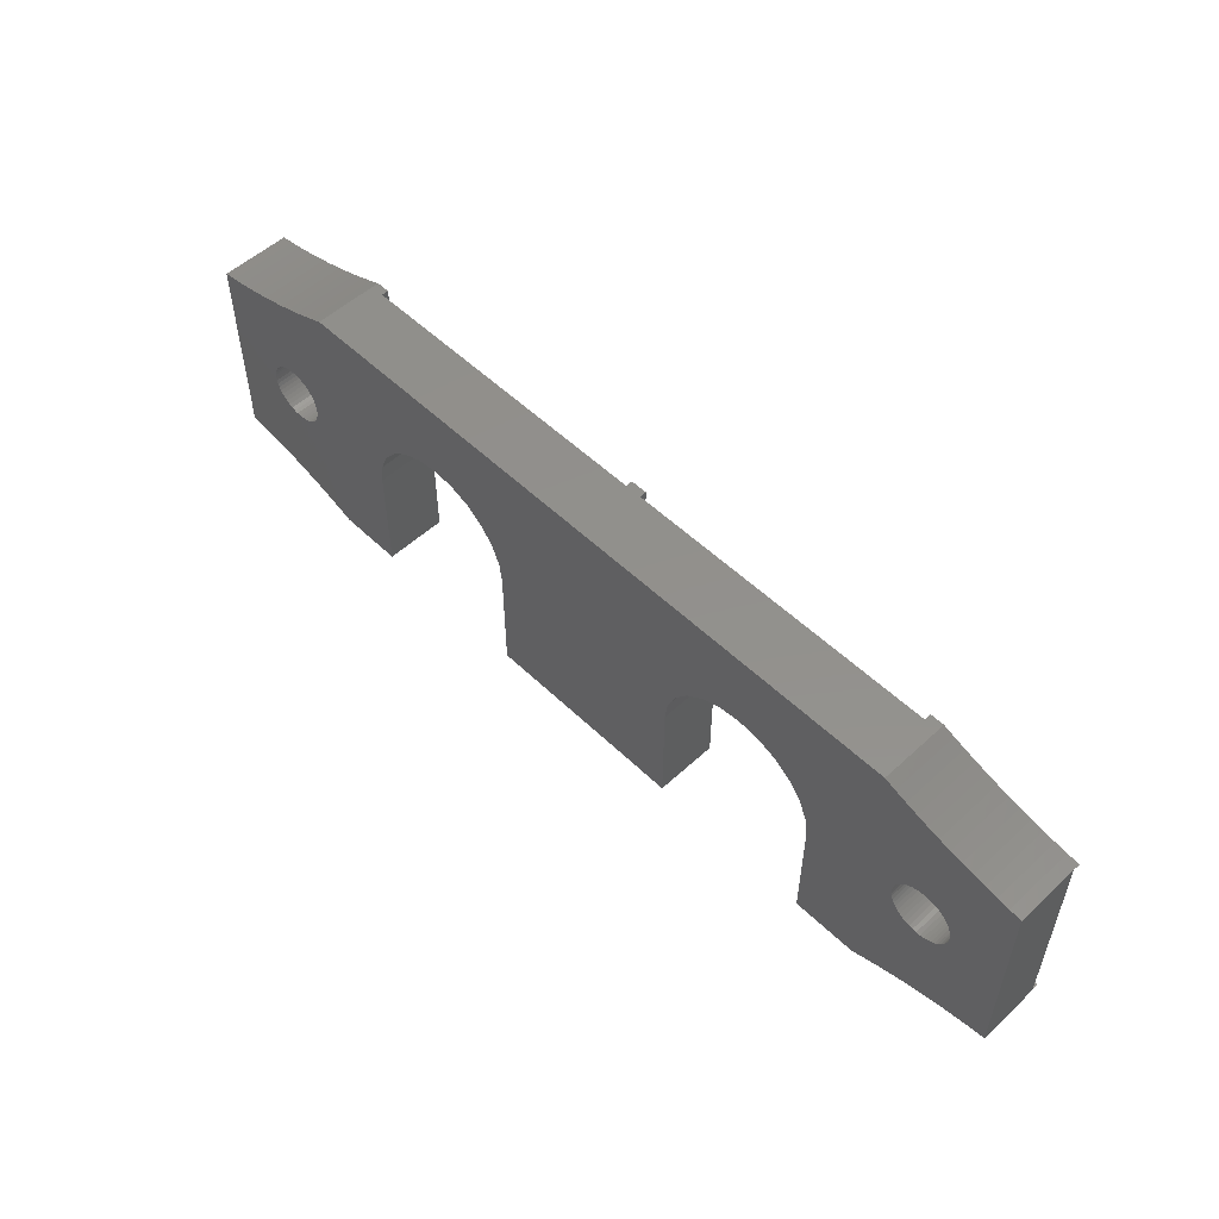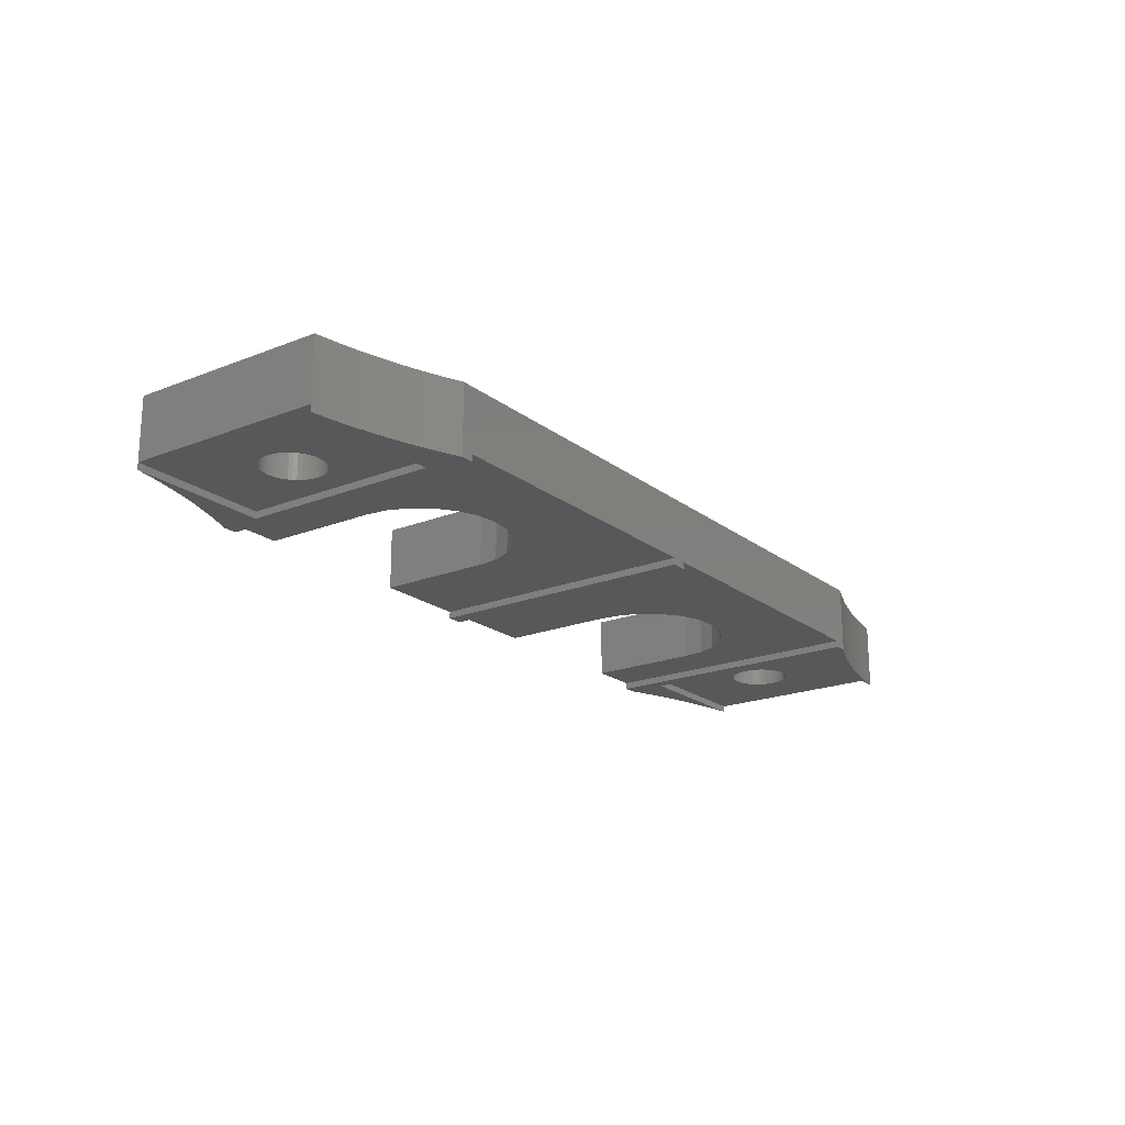
<metadata>
{"format":"stl","ext":"stl","renderer":"f3d","projection":"perspective","resolution":1024,"background":"white","views":[{"elev":53.5,"azim":45.6,"up":"+Y"},{"elev":-20.0,"azim":126.1,"up":"+Z"}]}
</metadata>
<code>
# stl→obj: 384 verts, 772 faces
v 358 283.1 475.4
v 357.8 283.1 470.9
v 358 283.1 470.9
v 357.8 283.1 475.4
v 297.4 288.6 475.4
v 298.3 288.8 470.4
v 297.4 288.6 470.4
v 298.3 288.8 475.4
v 302.5 282.5 475.4
v 302.2 282.7 470.9
v 302.5 282.5 470.9
v 302.2 282.7 475.4
v 298.7 280.6 470.9
v 298.8 280.4 475.4
v 298.8 280.4 470.9
v 298.7 280.6 475.4
v 359.6 280.4 475.4
v 359.7 280.6 470.9
v 359.6 280.4 470.9
v 359.7 280.6 475.4
v 352.4 270.8 470.9
v 352.4 291.1 470.4
v 352.4 270.8 470.4
v 352.4 291.1 470.9
v 301.7 283 475.4
v 301.5 283.1 470.9
v 301.7 283 470.9
v 301.5 283.1 475.4
v 328.6 291.1 470.9
v 328.6 270.8 470.4
v 328.6 270.8 470.9
v 328.6 291.1 470.4
v 301.7 289.8 470.4
v 302.5 290.1 475.4
v 302.5 290.1 470.4
v 301.7 289.8 475.4
v 357.5 278.7 475.4
v 357.8 278.7 470.9
v 357.5 278.7 470.9
v 357.8 278.7 475.4
v 298.8 281.5 470.9
v 298.7 281.2 475.4
v 298.7 281.2 470.9
v 298.8 281.5 475.4
v 300.8 272.3 475.4
v 300 272.6 470.4
v 300.8 272.3 470.4
v 300 272.6 475.4
v 356.1 282.7 475.4
v 355.9 282.5 470.9
v 356.1 282.7 470.9
v 355.9 282.5 475.4
v 353.4 291.1 470.4
v 354.2 290.7 475.4
v 354.2 290.7 470.4
v 353.4 291.1 475.4
v 299.1 272.8 475.4
v 298.3 273 470.4
v 299.1 272.8 470.4
v 298.3 273 475.4
v 355.7 279.6 470.9
v 355.9 279.4 475.4
v 355.9 279.4 470.9
v 355.7 279.6 475.4
v 359.2 289 470.4
v 360.1 288.8 475.4
v 360.1 288.8 470.4
v 359.2 289 475.4
v 361 288.6 475.4
v 361 288.6 470.4
v 294.8 288.2 470.9
v 295.7 288.3 470.4
v 294.8 288.2 470.4
v 295.7 288.3 475.4
v 294.8 288.2 475.4
v 359.2 282.3 475.4
v 359 282.5 470.9
v 359.2 282.3 470.9
v 359 282.5 475.4
v 355.7 282.3 470.9
v 355.6 282 475.4
v 355.6 282 470.9
v 355.7 282.3 475.4
v 354.2 271.1 475.4
v 353.4 270.8 470.4
v 354.2 271.1 470.4
v 353.4 270.8 475.4
v 358 278.8 470.9
v 358 278.8 475.4
v 339.7 284.4 475.4
v 338.4 283.4 470.9
v 339.7 284.4 470.9
v 338.4 283.4 475.4
v 357.5 289.5 470.4
v 358.4 289.3 475.4
v 358.4 289.3 470.4
v 357.5 289.5 475.4
v 299.1 289 470.4
v 300 289.3 475.4
v 300 289.3 470.4
v 299.1 289 475.4
v 337.5 282.2 475.4
v 337.5 282.2 470.9
v 358.8 279.2 475.4
v 359 279.4 470.9
v 358.8 279.2 470.9
v 359 279.4 475.4
v 359.2 272.8 470.4
v 358.4 272.6 475.4
v 358.4 272.6 470.4
v 359.2 272.8 475.4
v 357.2 278.7 475.4
v 357.2 278.7 470.9
v 359.4 279.8 475.4
v 359.5 280.1 470.9
v 359.4 279.8 470.9
v 359.5 280.1 475.4
v 356.6 283 470.9
v 356.4 282.8 475.4
v 356.4 282.8 470.9
v 356.6 283 475.4
v 361 273.2 475.4
v 360.1 273 470.4
v 361 273.2 470.4
v 360.1 273 475.4
v 298.7 280.9 475.4
v 298.7 280.9 470.9
v 301.2 278.7 475.4
v 301.5 278.8 470.9
v 301.2 278.7 470.9
v 301.5 278.8 475.4
v 302 279 475.4
v 302.2 279.2 470.9
v 302 279 470.9
v 302.2 279.2 475.4
v 302 282.8 470.9
v 302 282.8 475.4
v 302.5 279.4 470.9
v 302.5 279.4 475.4
v 299.6 279.2 475.4
v 299.8 279 470.9
v 299.6 279.2 470.9
v 299.8 279 475.4
v 300.9 283.1 475.4
v 300.6 283.1 470.9
v 300.9 283.1 470.9
v 300.6 283.1 475.4
v 298.9 281.8 470.9
v 299 282 470.9
v 299.2 282.3 470.9
v 299.3 282.5 470.9
v 305 288.2 470.9
v 299.6 282.7 470.9
v 299.8 282.8 470.9
v 300.1 283 470.9
v 300.3 283.1 470.9
v 301.2 283.1 470.9
v 302.6 282.3 470.9
v 302.8 282 470.9
v 302.9 281.8 470.9
v 303 281.5 470.9
v 303.1 281.2 470.9
v 303.1 280.9 470.9
v 294.8 273.7 470.9
v 299.3 279.4 470.9
v 305 273.7 470.9
v 299.2 279.6 470.9
v 299 279.8 470.9
v 298.9 280.1 470.9
v 300.1 278.9 470.9
v 300.3 278.8 470.9
v 300.6 278.7 470.9
v 300.9 278.7 470.9
v 301.7 278.9 470.9
v 302.6 279.6 470.9
v 302.8 279.8 470.9
v 302.9 280.1 470.9
v 303 280.4 470.9
v 303.1 280.6 470.9
v 294.8 273.7 470.4
v 305 273.7 470.4
v 294.8 273.7 475.4
v 299 279.8 475.4
v 298.9 280.1 475.4
v 300.3 278.8 475.4
v 300.6 278.7 475.4
v 306 291.1 470.4
v 306 270.8 470.9
v 306 270.8 470.4
v 306 291.1 470.9
v 329.8 291.1 470.4
v 329.8 270.8 470.4
v 305 288.2 470.4
v 296.5 288.5 470.4
v 300.8 289.5 470.4
v 303.4 290.4 470.4
v 304.2 290.7 470.4
v 305 291.1 470.4
v 305 270.8 470.4
v 295.7 273.5 470.4
v 296.5 273.4 470.4
v 297.4 273.2 470.4
v 301.7 272.1 470.4
v 302.5 271.8 470.4
v 303.4 271.5 470.4
v 304.2 271.1 470.4
v 302.8 279.8 475.4
v 302.9 280.1 475.4
v 299.8 282.8 475.4
v 299.6 282.7 475.4
v 303 280.4 475.4
v 303.1 280.6 475.4
v 298.9 281.8 475.4
v 302.6 282.3 475.4
v 299.3 279.4 475.4
v 299.2 279.6 475.4
v 302.6 279.6 475.4
v 305 270.8 475.4
v 309.7 270.8 470.9
v 309.7 270.8 475.4
v 301.7 278.9 475.4
v 299.3 282.5 475.4
v 303.1 280.9 475.4
v 303 281.5 475.4
v 302.9 281.8 475.4
v 303.1 281.2 475.4
v 300.9 278.7 475.4
v 355.3 281.2 470.9
v 355.3 280.9 475.4
v 355.3 280.9 470.9
v 355.3 281.2 475.4
v 355 290.4 470.4
v 355 290.4 475.4
v 295.7 273.5 475.4
v 296.5 273.4 475.4
v 347.9 282.2 475.4
v 346.9 283.4 470.9
v 347.9 282.2 470.9
v 346.9 283.4 475.4
v 296.5 288.5 475.4
v 297.4 273.2 475.4
v 300.1 278.9 475.4
v 301.7 272.1 475.4
v 302.5 271.8 475.4
v 303.4 271.5 475.4
v 336.7 270.8 475.4
v 321.7 279.2 475.4
v 321.7 270.8 475.4
v 355.8 271.8 475.4
v 355 271.5 475.4
v 355.3 280.6 475.4
v 355.3 280.4 475.4
v 355.4 280.1 475.4
v 355.6 279.8 475.4
v 356.7 272.1 475.4
v 356.1 279.2 475.4
v 356.4 279 475.4
v 356.6 278.9 475.4
v 356.9 278.8 475.4
v 357.5 272.3 475.4
v 358.3 278.9 475.4
v 358.6 279 475.4
v 359.2 279.6 475.4
v 359.7 280.9 475.4
v 361.8 288.5 475.4
v 361.8 273.4 475.4
v 362.7 288.3 475.4
v 362.7 273.5 475.4
v 363.6 288.2 475.4
v 363.6 273.7 475.4
v 348.7 279.2 475.4
v 348.7 270.8 475.4
v 355.8 290.1 475.4
v 355.3 281.5 475.4
v 355.4 281.8 475.4
v 356.7 289.8 475.4
v 356.9 283.1 475.4
v 357.2 283.1 475.4
v 357.5 283.1 475.4
v 358.3 283 475.4
v 358.6 282.8 475.4
v 358.8 282.7 475.4
v 359.4 282 475.4
v 359.5 281.8 475.4
v 359.6 281.5 475.4
v 359.7 281.2 475.4
v 299 282 475.4
v 299.2 282.3 475.4
v 300.1 283 475.4
v 300.8 289.5 475.4
v 300.3 283.1 475.4
v 301.2 283.1 475.4
v 303.4 290.4 475.4
v 302.8 282 475.4
v 304.2 271.1 475.4
v 304.2 290.7 475.4
v 305 291.1 475.4
v 309.7 279.2 475.4
v 309.9 280.7 475.4
v 310.5 282.2 475.4
v 311.4 283.4 475.4
v 312.7 284.4 475.4
v 314.1 285 475.4
v 315.7 285.2 475.4
v 317.2 285 475.4
v 318.7 284.4 475.4
v 319.9 283.4 475.4
v 320.9 282.2 475.4
v 321.5 280.7 475.4
v 336.9 280.7 475.4
v 336.7 279.2 475.4
v 341.1 285 475.4
v 342.7 285.2 475.4
v 344.2 285 475.4
v 345.7 284.4 475.4
v 348.5 280.7 475.4
v 355.4 281.8 470.9
v 356.9 278.8 470.9
v 356.6 278.9 470.9
v 359.4 282 470.9
v 359.5 281.8 470.9
v 355 271.5 470.4
v 356.7 272.1 470.4
v 355.8 271.8 470.4
v 361.8 288.5 470.4
v 362.7 288.3 470.4
v 357.5 272.3 470.4
v 348.7 270.8 470.9
v 359.7 280.9 470.9
v 355.3 280.6 470.9
v 310.5 282.2 470.9
v 309.9 280.7 470.9
v 329.8 291.1 470.9
v 321.5 280.7 470.9
v 321.7 279.2 470.9
v 320.9 282.2 470.9
v 319.9 283.4 470.9
v 318.7 284.4 470.9
v 311.4 283.4 470.9
v 312.7 284.4 470.9
v 309.7 279.2 470.9
v 314.1 285 470.9
v 315.7 285.2 470.9
v 317.2 285 470.9
v 321.7 270.8 470.9
v 355.3 281.5 470.9
v 341.1 285 470.9
v 348.7 279.2 470.9
v 355.6 279.8 470.9
v 361.8 273.4 470.4
v 356.7 289.8 470.4
v 356.9 283.1 470.9
v 357.2 283.1 470.9
v 348.5 280.7 470.9
v 356.4 279 470.9
v 356.1 279.2 470.9
v 355.8 290.1 470.4
v 363.6 288.2 470.9
v 363.6 273.7 470.9
v 353.4 288.2 470.9
v 353.4 273.7 470.9
v 357.5 283.1 470.9
v 358.3 283 470.9
v 358.6 282.8 470.9
v 358.8 282.7 470.9
v 359.6 281.5 470.9
v 359.7 281.2 470.9
v 355.4 280.1 470.9
v 355.3 280.4 470.9
v 358.3 278.9 470.9
v 358.6 279 470.9
v 359.2 279.6 470.9
v 353.4 288.2 470.4
v 363.6 288.2 470.4
v 353.4 273.7 470.4
v 362.7 273.5 470.4
v 363.6 273.7 470.4
v 342.7 285.2 470.9
v 344.2 285 470.9
v 345.7 284.4 470.9
v 329.8 270.8 470.9
v 336.7 270.8 470.9
v 336.9 280.7 470.9
v 336.7 279.2 470.9
f 1 2 3
f 2 1 4
f 5 6 7
f 6 5 8
f 9 10 11
f 10 9 12
f 13 14 15
f 14 13 16
f 17 18 19
f 18 17 20
f 21 22 23
f 22 21 24
f 25 26 27
f 26 25 28
f 29 30 31
f 30 29 32
f 33 34 35
f 34 33 36
f 37 38 39
f 38 37 40
f 41 42 43
f 42 41 44
f 45 46 47
f 46 45 48
f 49 50 51
f 50 49 52
f 53 54 55
f 54 53 56
f 57 58 59
f 58 57 60
f 61 62 63
f 62 61 64
f 65 66 67
f 66 65 68
f 67 69 70
f 69 67 66
f 71 72 73
f 72 71 74
f 74 71 75
f 76 77 78
f 77 76 79
f 48 59 46
f 59 48 57
f 80 81 82
f 81 80 83
f 84 85 86
f 85 84 87
f 40 88 38
f 88 40 89
f 90 91 92
f 91 90 93
f 94 95 96
f 95 94 97
f 98 99 100
f 99 98 101
f 91 102 103
f 102 91 93
f 104 105 106
f 105 104 107
f 108 109 110
f 109 108 111
f 112 39 113
f 39 112 37
f 114 115 116
f 115 114 117
f 118 119 120
f 119 118 121
f 122 123 124
f 123 122 125
f 43 126 127
f 126 43 42
f 128 129 130
f 129 128 131
f 132 133 134
f 133 132 135
f 12 136 10
f 136 12 137
f 135 138 133
f 138 135 139
f 127 16 13
f 16 127 126
f 140 141 142
f 141 140 143
f 144 145 146
f 145 144 147
f 71 43 127
f 43 71 41
f 41 71 148
f 148 71 149
f 149 71 150
f 150 71 151
f 151 71 152
f 151 152 153
f 153 152 154
f 154 152 155
f 155 152 156
f 156 152 145
f 145 152 146
f 146 152 157
f 157 152 26
f 26 152 27
f 27 152 136
f 136 152 10
f 10 152 11
f 11 152 158
f 158 152 159
f 159 152 160
f 160 152 161
f 161 152 162
f 162 152 163
f 164 165 166
f 165 164 167
f 167 164 168
f 168 164 71
f 168 71 169
f 169 71 15
f 15 71 13
f 13 71 127
f 166 165 142
f 166 142 141
f 166 141 170
f 166 170 171
f 166 171 172
f 166 172 173
f 166 173 130
f 166 130 129
f 166 129 174
f 166 174 134
f 166 134 133
f 166 133 138
f 166 138 175
f 166 175 176
f 166 176 177
f 166 177 178
f 166 178 179
f 166 179 163
f 166 163 152
f 180 166 181
f 166 180 164
f 182 71 164
f 71 182 75
f 169 183 168
f 183 169 184
f 185 172 171
f 172 185 186
f 187 188 189
f 188 187 190
f 191 30 32
f 30 191 192
f 72 193 73
f 193 72 194
f 193 194 7
f 193 7 6
f 193 6 98
f 193 98 100
f 193 100 195
f 193 195 33
f 193 33 35
f 193 35 196
f 193 196 197
f 193 197 198
f 193 198 199
f 199 198 189
f 189 198 187
f 181 200 180
f 200 181 201
f 201 181 202
f 202 181 58
f 58 181 59
f 59 181 46
f 46 181 47
f 47 181 203
f 203 181 204
f 204 181 205
f 205 181 206
f 206 181 199
f 199 181 193
f 207 177 176
f 177 207 208
f 209 153 154
f 153 209 210
f 211 179 178
f 179 211 212
f 148 44 41
f 44 148 213
f 214 11 158
f 11 214 9
f 167 215 165
f 215 167 216
f 217 176 175
f 176 217 207
f 215 142 165
f 142 215 140
f 189 218 199
f 218 189 188
f 218 188 219
f 218 219 220
f 131 174 129
f 174 131 221
f 137 27 136
f 27 137 25
f 210 151 153
f 151 210 222
f 212 163 179
f 163 212 223
f 224 160 161
f 160 224 225
f 226 161 162
f 161 226 224
f 223 162 163
f 162 223 226
f 227 130 173
f 130 227 128
f 228 229 230
f 229 228 231
f 54 232 55
f 232 54 233
f 201 234 200
f 234 201 235
f 236 237 238
f 237 236 239
f 234 75 182
f 75 234 74
f 74 234 235
f 74 235 240
f 240 235 241
f 240 241 5
f 5 241 60
f 5 60 8
f 8 60 126
f 126 60 57
f 126 57 16
f 16 57 14
f 14 57 184
f 184 57 183
f 183 57 216
f 216 57 48
f 216 48 215
f 215 48 140
f 140 48 143
f 143 48 242
f 242 48 45
f 242 45 185
f 185 45 186
f 186 45 227
f 227 45 243
f 227 243 128
f 128 243 131
f 131 243 221
f 221 243 244
f 221 244 132
f 132 244 135
f 135 244 139
f 139 244 217
f 217 244 245
f 217 245 207
f 207 245 208
f 208 245 211
f 211 245 212
f 212 245 223
f 246 247 248
f 249 229 250
f 229 249 251
f 251 249 252
f 252 249 253
f 253 249 254
f 254 249 64
f 64 249 62
f 62 249 255
f 62 255 256
f 256 255 257
f 257 255 258
f 258 255 259
f 259 255 260
f 259 260 112
f 112 260 37
f 37 260 40
f 40 260 109
f 40 109 89
f 89 109 261
f 261 109 262
f 262 109 111
f 262 111 104
f 104 111 107
f 107 111 263
f 263 111 114
f 114 111 125
f 114 125 117
f 117 125 17
f 17 125 20
f 20 125 264
f 264 125 66
f 66 125 69
f 69 125 122
f 69 122 265
f 265 122 266
f 265 266 267
f 267 266 268
f 267 268 269
f 269 268 270
f 87 271 272
f 271 87 56
f 56 87 54
f 54 87 84
f 54 84 233
f 233 84 250
f 233 250 229
f 233 229 273
f 273 229 231
f 273 231 274
f 273 274 275
f 273 275 81
f 273 81 83
f 273 83 52
f 273 52 276
f 276 52 49
f 276 49 119
f 276 119 121
f 276 121 277
f 276 277 97
f 97 277 278
f 97 278 279
f 97 279 4
f 97 4 95
f 95 4 1
f 95 1 280
f 95 280 281
f 95 281 68
f 68 281 282
f 68 282 79
f 68 79 76
f 68 76 283
f 68 283 66
f 66 283 284
f 66 284 285
f 66 285 286
f 66 286 264
f 126 101 8
f 101 126 42
f 101 42 44
f 101 44 213
f 101 213 287
f 101 287 288
f 101 288 99
f 99 288 222
f 99 222 210
f 99 210 209
f 99 209 289
f 99 289 290
f 290 289 291
f 290 291 147
f 290 147 144
f 290 144 36
f 36 144 292
f 36 292 28
f 36 28 25
f 36 25 34
f 34 25 137
f 34 137 12
f 34 12 9
f 34 9 214
f 34 214 293
f 293 214 294
f 293 294 225
f 293 225 224
f 293 224 226
f 293 226 223
f 293 223 245
f 293 245 295
f 293 295 296
f 296 295 218
f 296 218 297
f 297 218 220
f 297 220 298
f 297 298 299
f 297 299 300
f 297 300 301
f 297 301 302
f 297 302 303
f 297 303 56
f 56 303 304
f 56 304 305
f 56 305 306
f 56 306 307
f 56 307 308
f 56 308 309
f 56 309 247
f 56 247 90
f 90 247 93
f 93 247 102
f 102 247 310
f 310 247 311
f 311 247 246
f 56 90 312
f 56 312 313
f 56 313 314
f 56 314 315
f 56 315 239
f 56 239 236
f 56 236 316
f 56 316 271
f 82 275 317
f 275 82 81
f 258 318 319
f 318 258 259
f 245 204 205
f 204 245 244
f 200 164 180
f 164 200 234
f 164 234 182
f 259 113 318
f 113 259 112
f 284 320 321
f 320 284 283
f 250 86 322
f 86 250 84
f 323 249 324
f 249 323 255
f 325 267 326
f 267 325 265
f 327 255 323
f 255 327 260
f 283 78 320
f 78 283 76
f 87 23 85
f 23 87 21
f 21 87 328
f 328 87 272
f 20 329 18
f 329 20 264
f 230 251 330
f 251 230 229
f 331 299 332
f 299 331 300
f 297 187 198
f 187 297 190
f 190 297 29
f 29 297 333
f 333 297 56
f 22 56 53
f 56 22 24
f 56 24 333
f 29 191 32
f 191 29 333
f 247 334 335
f 334 247 309
f 309 336 334
f 336 309 308
f 308 337 336
f 337 308 307
f 337 306 338
f 306 337 307
f 190 332 188
f 332 190 331
f 331 190 339
f 339 190 340
f 340 190 29
f 188 332 341
f 340 29 342
f 342 29 343
f 343 29 344
f 344 29 338
f 338 29 337
f 337 29 336
f 336 29 334
f 334 29 335
f 335 29 345
f 345 29 31
f 219 188 341
f 306 344 338
f 344 306 305
f 305 343 344
f 343 305 304
f 304 342 343
f 342 304 303
f 303 340 342
f 340 303 302
f 302 339 340
f 339 302 301
f 99 195 100
f 195 99 290
f 317 274 346
f 274 317 275
f 347 90 92
f 90 347 312
f 272 348 328
f 348 272 271
f 349 64 61
f 64 349 254
f 266 124 350
f 124 266 122
f 276 94 351
f 94 276 97
f 152 73 193
f 73 152 71
f 341 220 219
f 220 341 298
f 339 300 331
f 300 339 301
f 289 154 155
f 154 289 209
f 292 146 157
f 146 292 144
f 28 157 26
f 157 28 292
f 168 216 167
f 216 168 183
f 166 193 181
f 193 166 152
f 221 134 174
f 134 221 132
f 147 156 145
f 156 147 291
f 208 178 177
f 178 208 211
f 186 173 172
f 173 186 227
f 242 171 170
f 171 242 185
f 291 155 156
f 155 291 289
f 332 298 341
f 298 332 299
f 278 352 353
f 352 278 277
f 271 354 348
f 354 271 316
f 256 355 356
f 355 256 257
f 233 357 232
f 357 233 273
f 324 250 322
f 250 324 249
f 316 238 354
f 238 316 236
f 60 202 58
f 202 60 241
f 50 83 80
f 83 50 52
f 358 270 359
f 270 358 269
f 241 201 202
f 201 241 235
f 360 346 361
f 346 360 317
f 317 360 82
f 82 360 80
f 80 360 50
f 50 360 51
f 51 360 358
f 361 346 228
f 361 228 230
f 51 358 120
f 120 358 118
f 118 358 352
f 352 358 353
f 353 358 362
f 362 358 2
f 2 358 3
f 3 358 363
f 363 358 364
f 364 358 365
f 365 358 77
f 77 358 78
f 78 358 320
f 320 358 321
f 321 358 366
f 366 358 367
f 367 358 329
f 361 356 359
f 356 361 63
f 63 361 61
f 61 361 349
f 349 361 368
f 368 361 369
f 369 361 330
f 330 361 230
f 359 356 355
f 359 355 319
f 359 319 318
f 359 318 113
f 359 113 39
f 359 39 38
f 359 38 88
f 359 88 370
f 359 370 371
f 359 371 106
f 359 106 105
f 359 105 372
f 359 372 116
f 359 116 115
f 359 115 19
f 359 19 18
f 359 18 329
f 359 329 358
f 282 364 365
f 364 282 281
f 346 231 228
f 231 346 274
f 330 252 369
f 252 330 251
f 53 23 22
f 23 53 85
f 85 53 373
f 373 53 55
f 373 55 232
f 373 232 357
f 373 357 351
f 373 351 94
f 373 94 96
f 373 96 65
f 373 65 67
f 373 67 70
f 373 70 325
f 373 325 326
f 373 326 374
f 85 375 86
f 375 85 373
f 86 375 322
f 322 375 324
f 324 375 323
f 323 375 327
f 327 375 110
f 110 375 108
f 108 375 123
f 123 375 124
f 124 375 350
f 350 375 376
f 376 375 377
f 314 378 379
f 378 314 313
f 326 358 374
f 358 326 267
f 358 267 269
f 295 205 206
f 205 295 245
f 263 116 372
f 116 263 114
f 359 376 377
f 376 359 268
f 268 359 270
f 239 380 237
f 380 239 315
f 293 197 196
f 197 293 296
f 264 367 329
f 367 264 286
f 248 335 345
f 335 248 247
f 381 30 192
f 30 381 31
f 31 381 382
f 31 382 345
f 345 382 246
f 345 246 248
f 35 293 196
f 293 35 34
f 286 366 367
f 366 286 285
f 244 203 204
f 203 244 243
f 89 370 88
f 370 89 261
f 195 36 33
f 36 195 290
f 281 363 364
f 363 281 280
f 4 362 2
f 362 4 279
f 333 103 381
f 103 333 91
f 91 333 92
f 92 333 24
f 381 103 383
f 381 383 384
f 92 24 347
f 347 24 378
f 378 24 379
f 379 24 380
f 380 24 237
f 237 24 238
f 238 24 354
f 354 24 348
f 348 24 328
f 328 24 21
f 382 381 384
f 384 246 382
f 246 384 311
f 261 371 370
f 371 261 262
f 243 47 203
f 47 243 45
f 273 351 357
f 351 273 276
f 107 372 105
f 372 107 263
f 361 377 375
f 377 361 359
f 257 319 355
f 319 257 258
f 315 379 380
f 379 315 314
f 117 19 115
f 19 117 17
f 374 360 373
f 360 374 358
f 191 381 192
f 381 191 333
f 262 106 371
f 106 262 104
f 373 361 375
f 361 373 360
f 368 254 349
f 254 368 253
f 125 108 123
f 108 125 111
f 74 194 72
f 194 74 240
f 280 3 363
f 3 280 1
f 277 118 352
f 118 277 121
f 285 321 366
f 321 285 284
f 8 98 6
f 98 8 101
f 296 198 197
f 198 296 297
f 268 350 376
f 350 268 266
f 109 327 110
f 327 109 260
f 199 295 206
f 295 199 218
f 383 311 384
f 311 383 310
f 150 287 149
f 287 150 288
f 103 310 383
f 310 103 102
f 69 325 70
f 325 69 265
f 313 347 378
f 347 313 312
f 143 170 141
f 170 143 242
f 139 175 138
f 175 139 217
f 15 184 169
f 184 15 14
f 279 353 362
f 353 279 278
f 62 356 63
f 356 62 256
f 369 253 368
f 253 369 252
f 95 65 96
f 65 95 68
f 119 51 120
f 51 119 49
f 194 5 7
f 5 194 240
f 79 365 77
f 365 79 282
f 294 158 159
f 158 294 214
f 151 288 150
f 288 151 222
f 225 159 160
f 159 225 294
f 149 213 148
f 213 149 287

</code>
